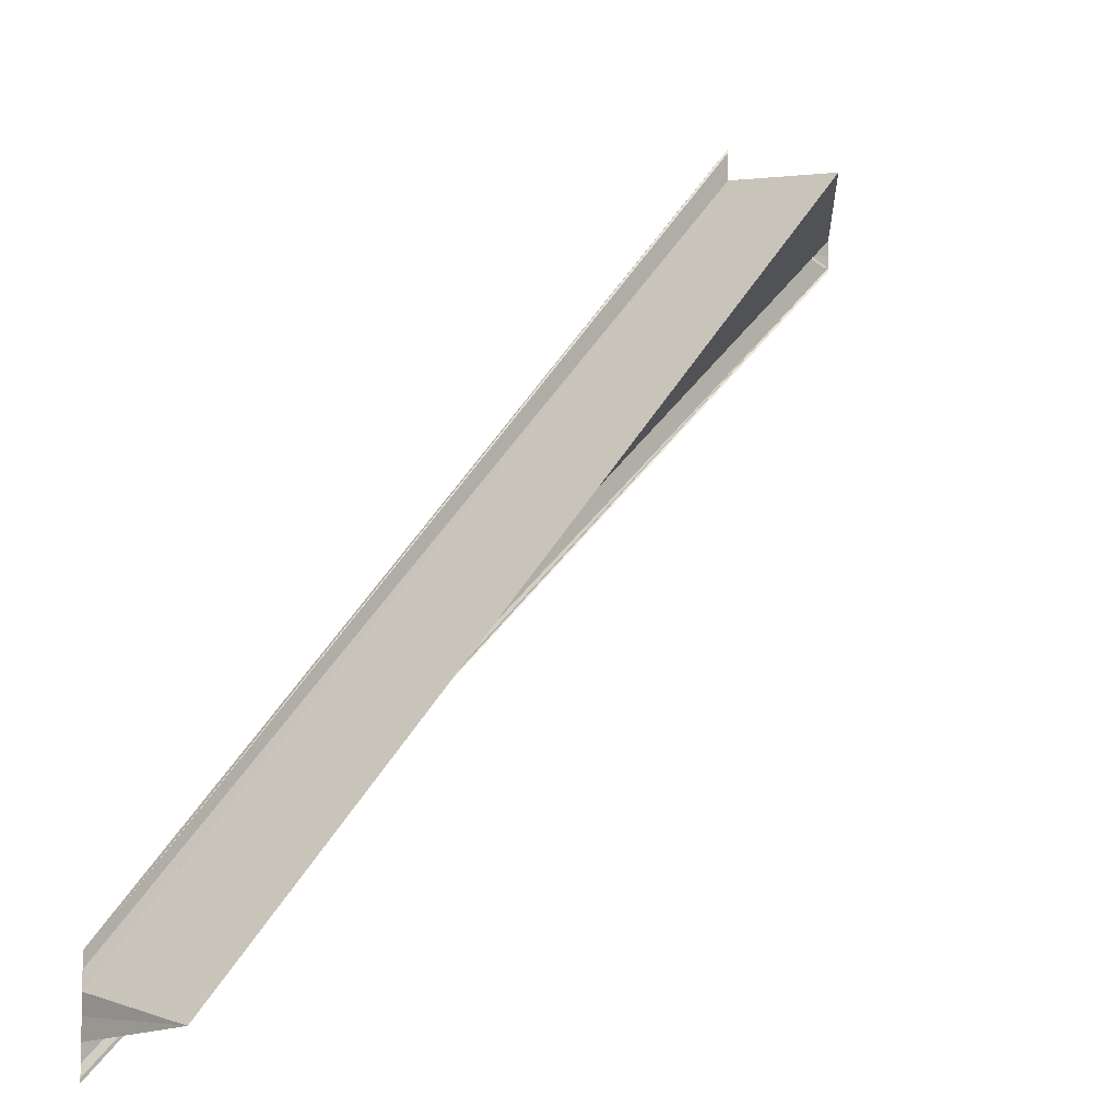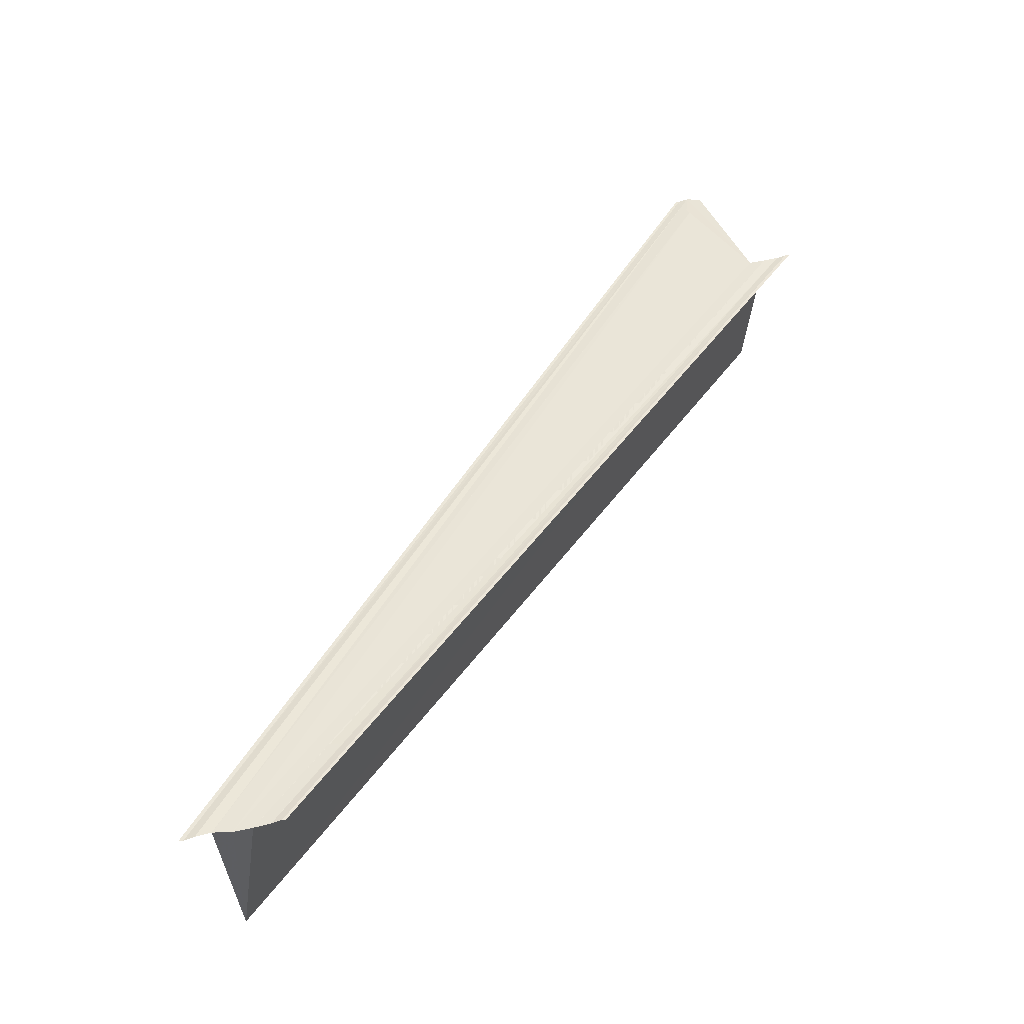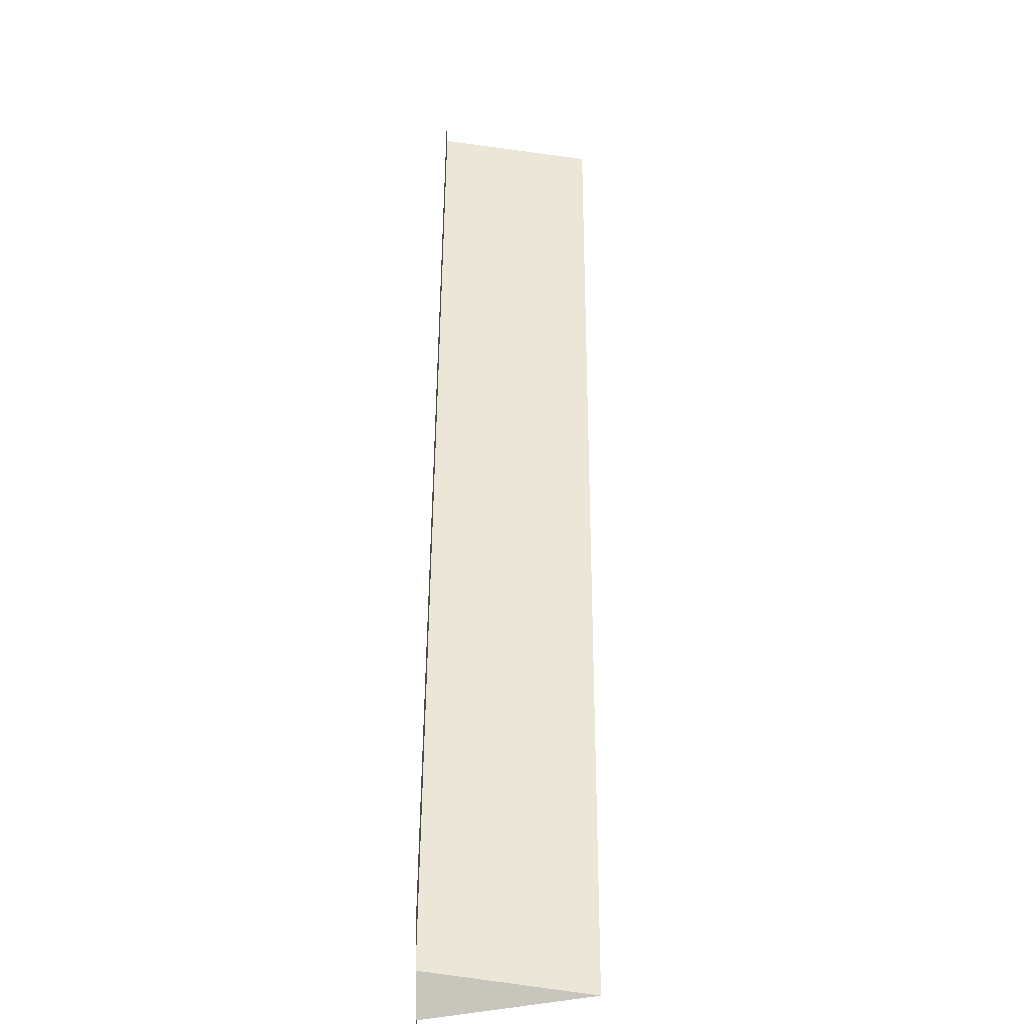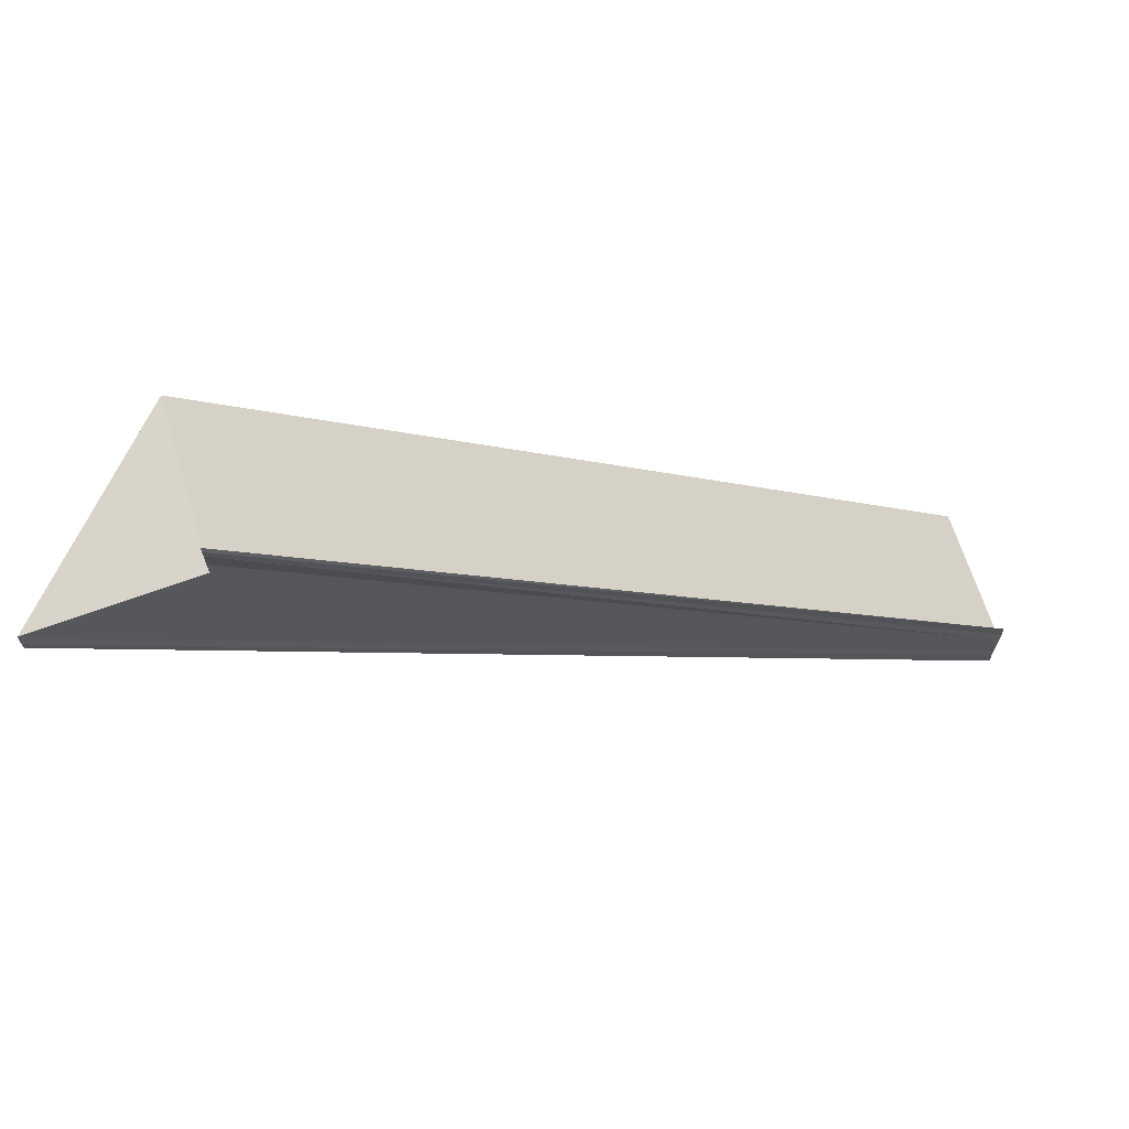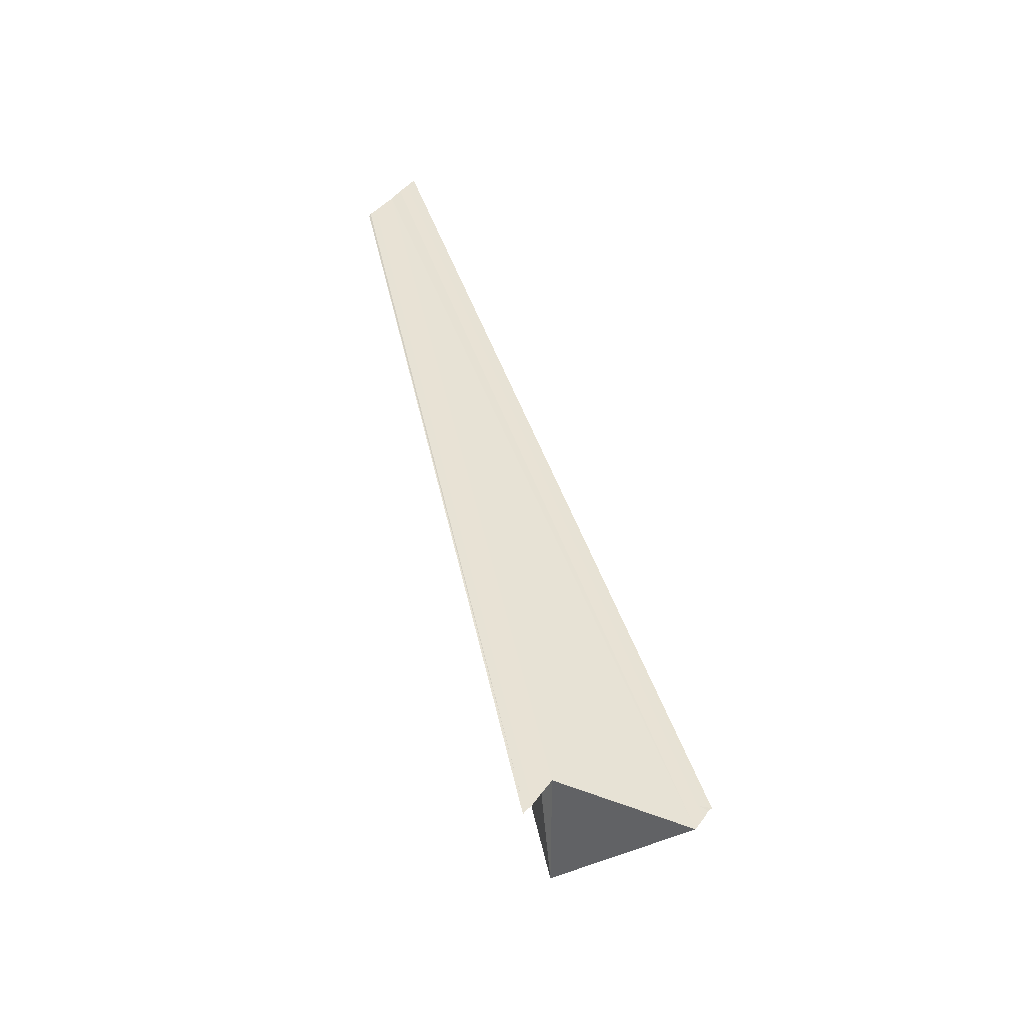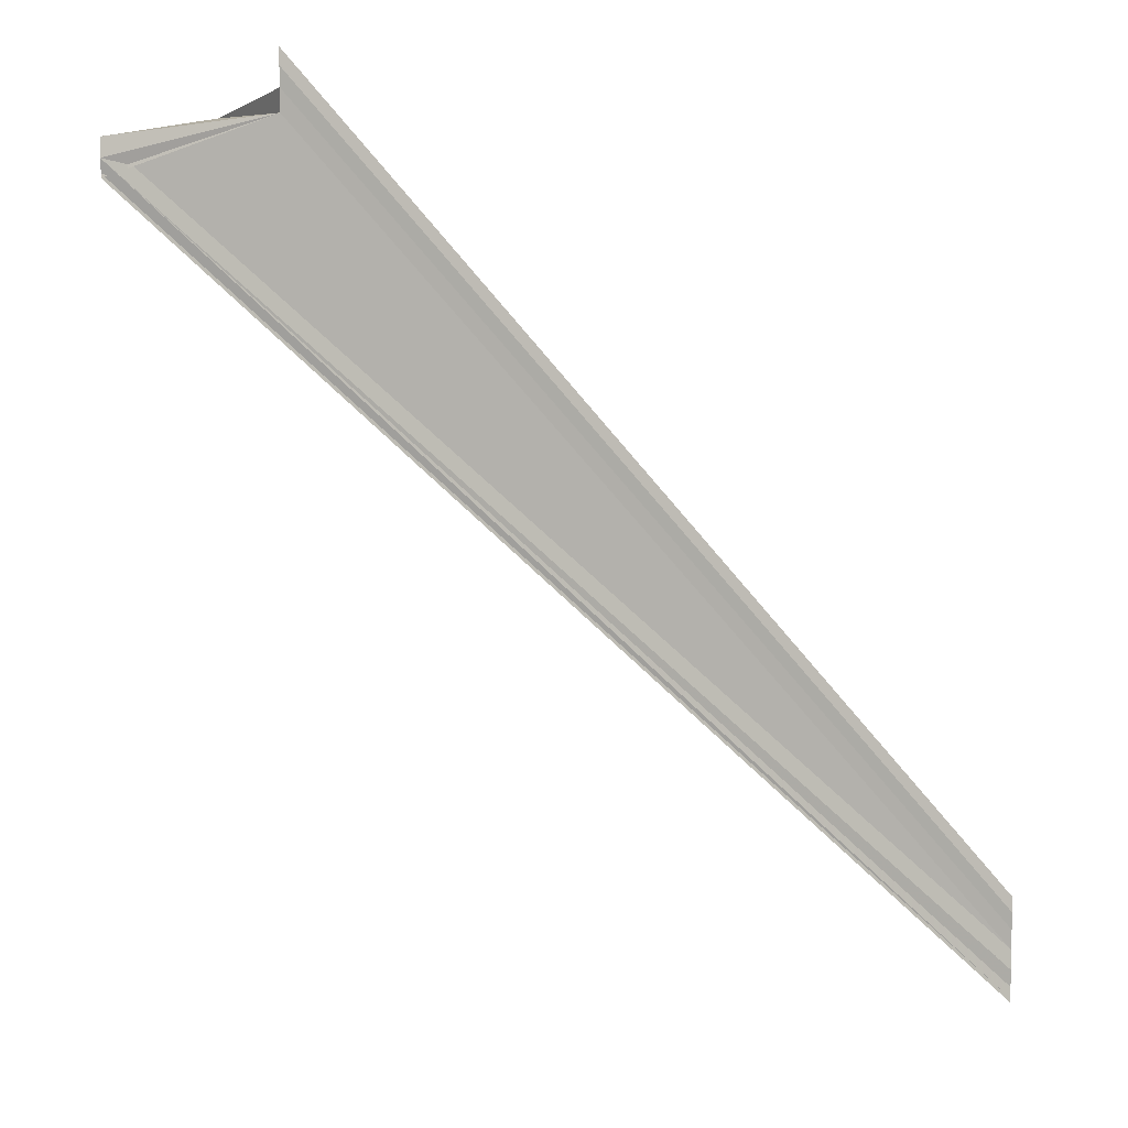
<metadata>
{"format":"obj","ext":"obj","renderer":"f3d","projection":"perspective","resolution":1024,"background":"white","views":[{"elev":-6.1,"azim":-41.9,"up":"+Z"},{"elev":43.7,"azim":-104.4,"up":"+Y"},{"elev":-0.5,"azim":-89.5,"up":"+Z"},{"elev":69.6,"azim":163.5,"up":"+Z"},{"elev":40.5,"azim":32.5,"up":"+Y"},{"elev":7.6,"azim":153.2,"up":"+Z"}]}
</metadata>
<code>
o 929
v 2204 1863 9.004
v 2204 1863 9.002
v 2204 1863 9.057
v 2204 1863 9.002
v 2204 1863 9.055
v 2204 1863 9.054
v 2204 1863 9.001
v 2204 1863 9
v 2204 1863 9
v 2204 1863 9.053
v 2204 1863 9.057
v 2204 1863 9.057
v 2204 1863 9.053
v 2204 1863 9
v 2204 1863 9.053
v 2204 1863 9.057
v 2204 1863 9.055
v 2204 1863 9.058
v 2204 1863 9.057
v 2204 1863 9.005
v 2204 1863 9.058
v 2204 1863 9.059
v 2204 1863 9.055
v 2204 1863 9.004
v 2204 1863 9.054
v 2204 1863 9.053
v 2204 1863 9.053
v 2204 1863 9
v 2204 1863 9.053
v 2204 1863 9
v 2204 1863 9
v 2204 1863 9.001
v 2204 1863 9.002
v 2204 1863 9.004
v 2204 1863 9.002
v 2204 1863 9.004
v 2204 1863 9.005
v 2204 1863 9.057
v 2204 1863 9.001
v 2204 1863 9.054
v 2204 1863 9.058
v 2204 1863 9.006
v 2204 1863 9.007
v 2204 1863 9.007
v 2204 1863 9.06
v 2204 1863 9.007
v 2204 1863 9.06
v 2204 1863 9.005
v 2204 1863 9.006
v 2204 1863 9.005
v 2204 1863 9.004
v 2204 1863 9.004
v 2204 1863 9.006
v 2204 1863 9.059
v 2204 1863 9.06
v 2204 1863 9.007
v 2204 1863 9.007
v 2204 1863 9.007
v 2204 1863 9.06
f 1 2 3
f 3 4 5
f 6 4 5
f 7 2 6
f 7 8 6
f 9 8 10
f 11 12 5
f 11 13 10
f 11 13 6
f 10 14 15
f 6 14 15
f 16 17 6
f 11 18 19
f 16 20 21
f 22 20 21
f 23 24 16
f 11 25 23
f 11 25 26
f 11 27 26
f 26 28 29
f 30 31 26
f 30 32 26
f 33 32 23
f 33 34 23
f 34 35 36
f 34 37 38
f 23 39 40
f 26 39 40
f 41 36 19
f 42 37 22
f 42 43 22
f 44 43 45
f 22 46 47
f 45 46 47
f 48 49 41
f 50 51 41
f 52 51 50
f 41 53 54
f 55 53 54
f 56 49 55
f 56 57 55
f 55 58 59

</code>
